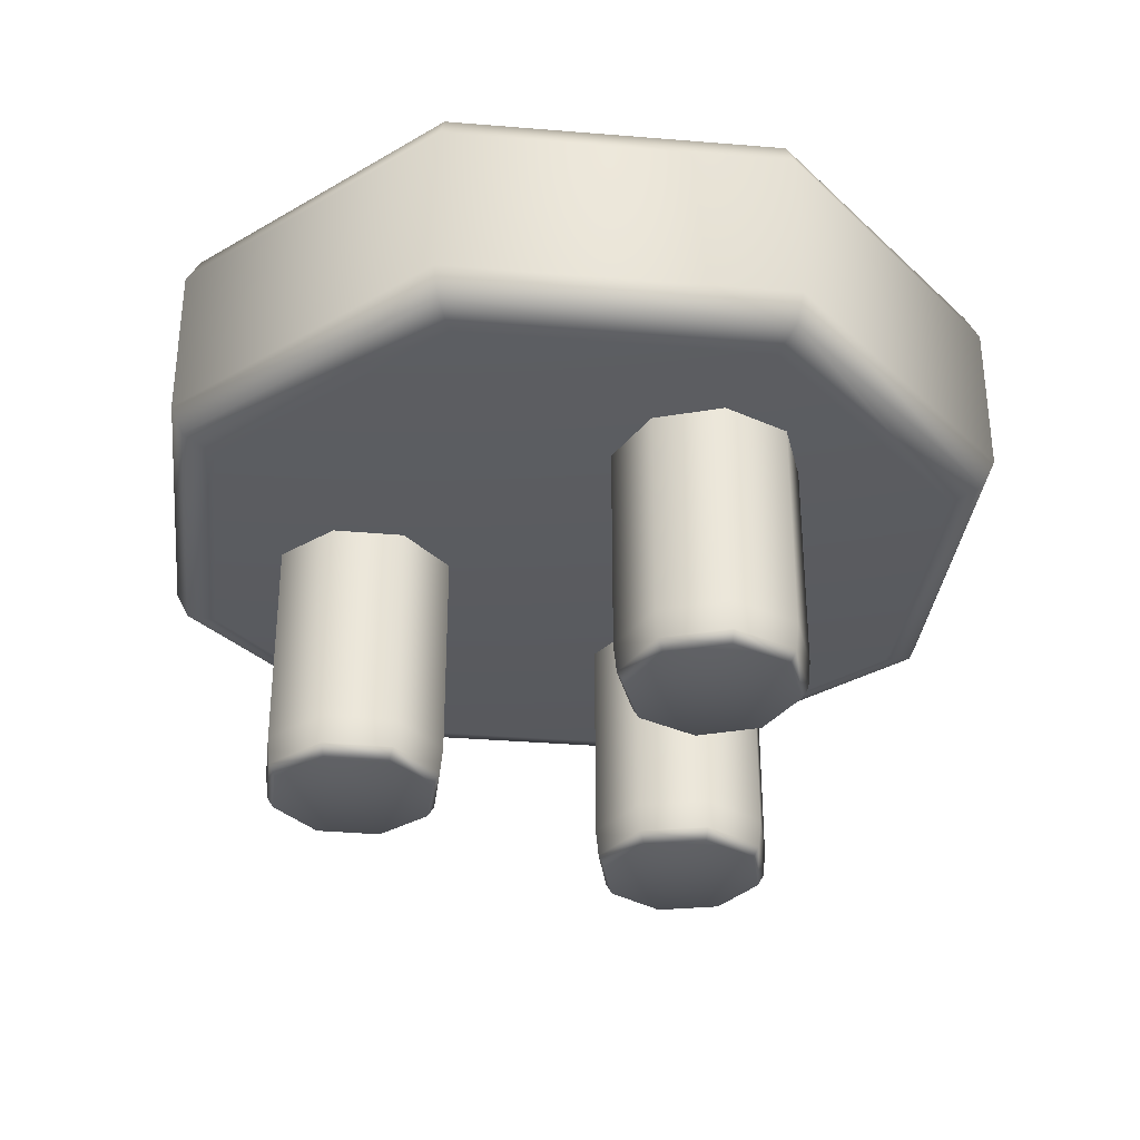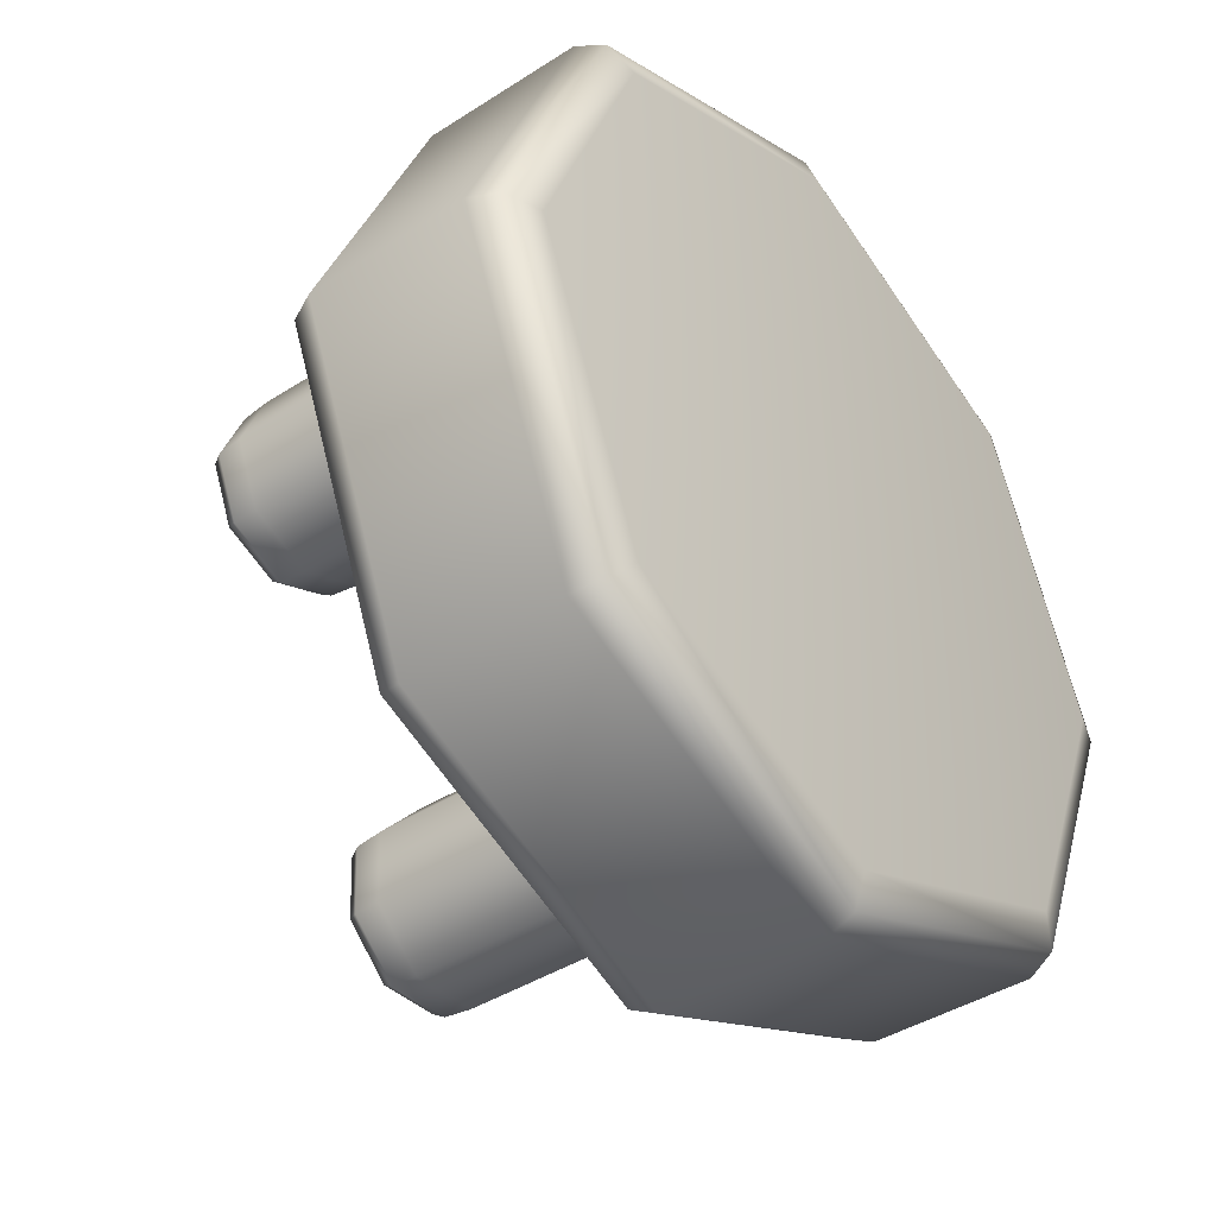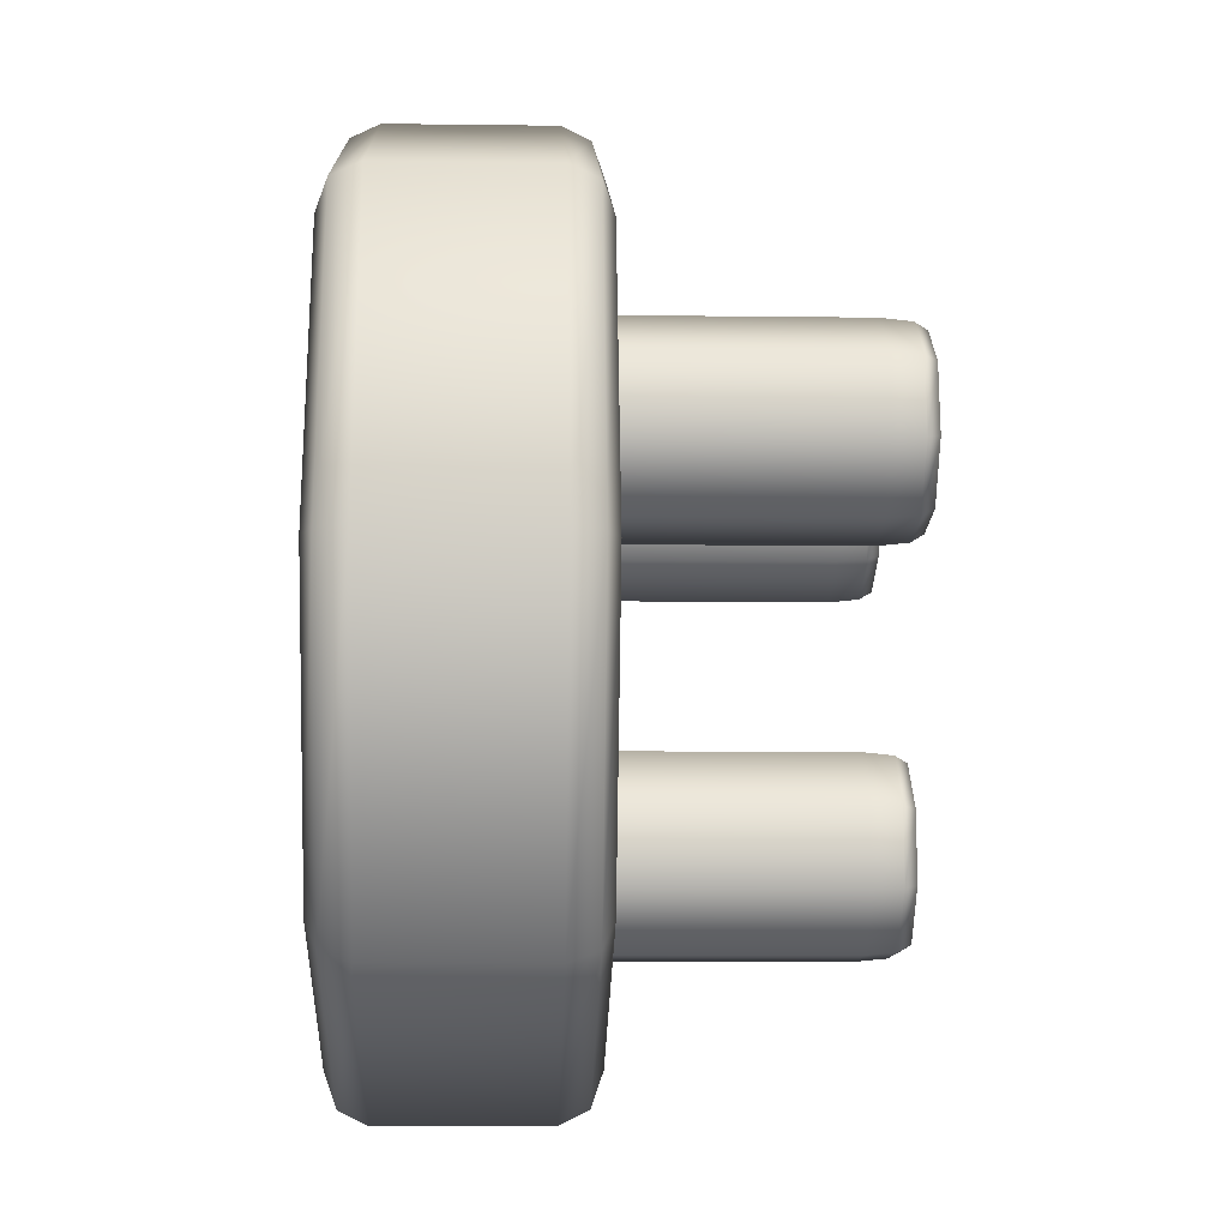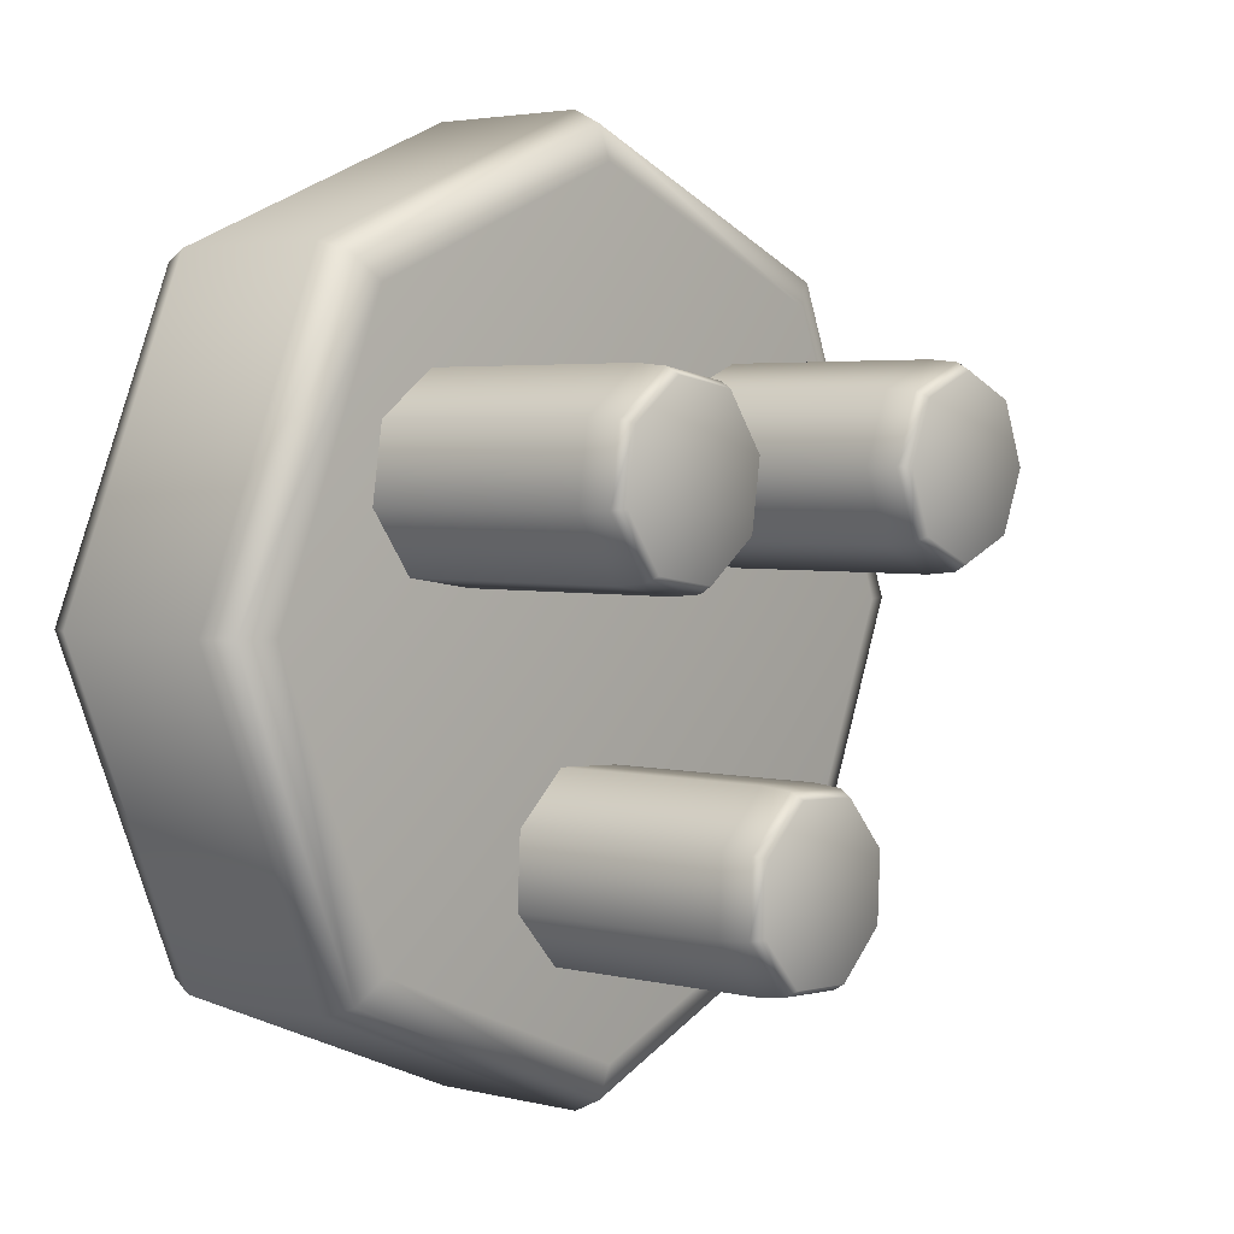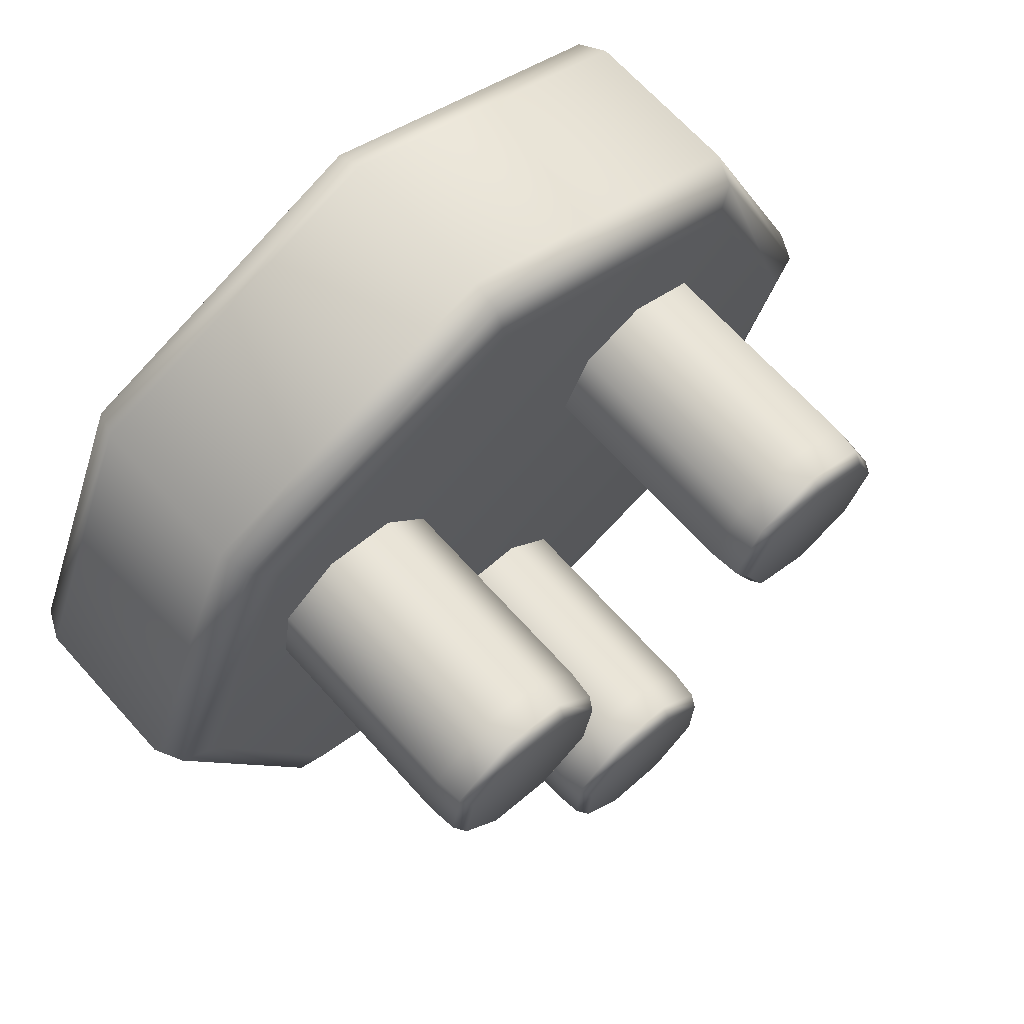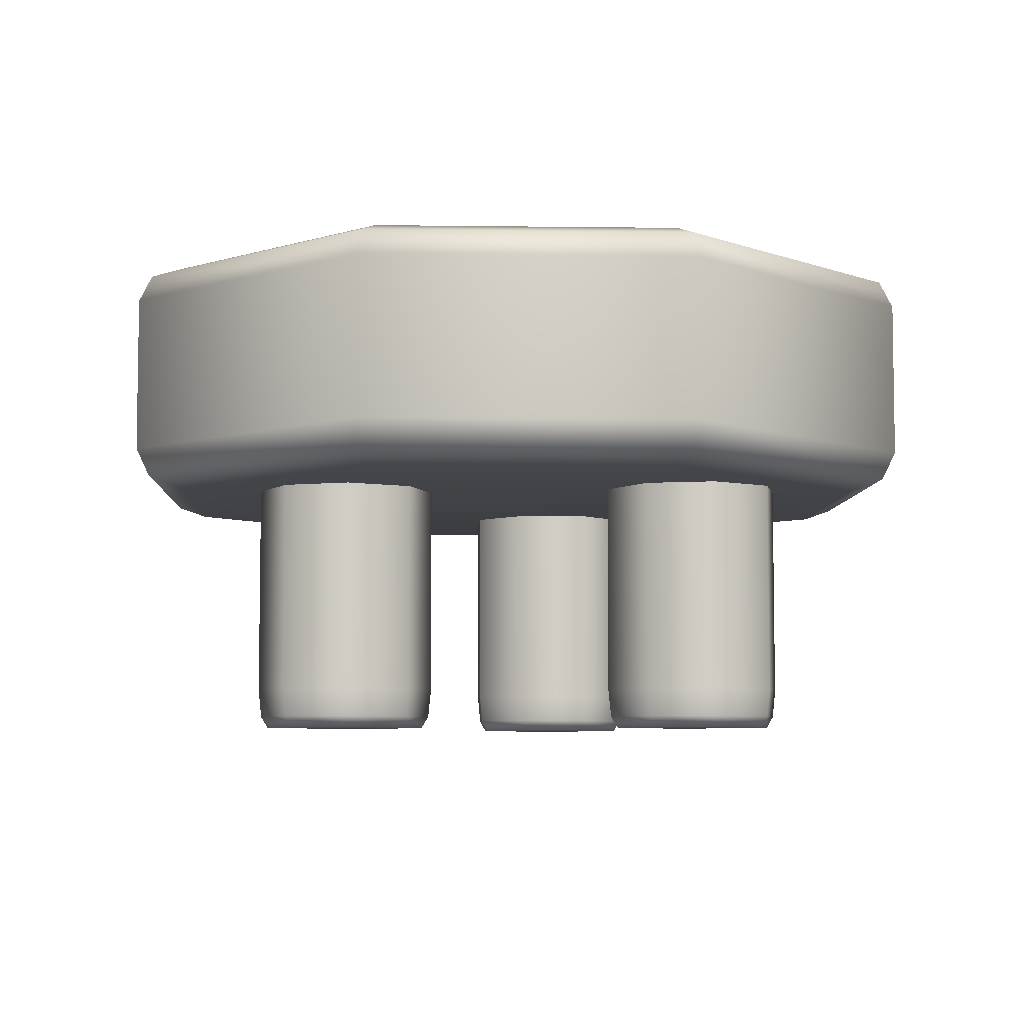
<metadata>
{"format":"obj","ext":"obj","renderer":"f3d","projection":"perspective","resolution":1024,"background":"white","views":[{"elev":-33.6,"azim":151.1,"up":"+Y"},{"elev":-40.9,"azim":128.2,"up":"+Z"},{"elev":-8.3,"azim":-92.1,"up":"+Z"},{"elev":3.3,"azim":-49.8,"up":"+Z"},{"elev":67.3,"azim":-42.0,"up":"+Z"},{"elev":-6.1,"azim":-114.8,"up":"+Y"}]}
</metadata>
<code>
g default
v 0 30.28 0
v 0 58.52 0
v 36.87 34.94 -36.87
v 35.72 31.65 -35.72
v 32.93 30.28 -32.93
v 0 34.94 -52.15
v 0 31.65 -50.51
v 0 30.28 -46.57
v -36.87 34.94 -36.87
v -35.72 31.65 -35.72
v -32.93 30.28 -32.93
v -52.15 34.94 0
v -50.51 31.65 0
v -46.57 30.28 0
v -36.87 34.94 36.87
v -35.72 31.65 35.72
v -32.93 30.28 32.93
v 0 34.94 52.15
v 0 31.65 50.51
v 0 30.28 46.57
v 36.87 34.94 36.87
v 35.72 31.65 35.72
v 32.93 30.28 32.93
v 52.15 34.94 0
v 50.51 31.65 0
v 46.57 30.28 0
v 36.87 53.86 -36.87
v 35.72 57.16 -35.72
v 32.93 58.52 -32.93
v 0 53.86 -52.15
v 0 57.16 -50.51
v 0 58.52 -46.57
v -36.87 53.86 -36.87
v -35.72 57.16 -35.72
v -32.93 58.52 -32.93
v -52.15 53.86 0
v -50.51 57.16 0
v -46.57 58.52 0
v -36.87 53.86 36.87
v -35.72 57.16 35.72
v -32.93 58.52 32.93
v 0 53.86 52.15
v 0 57.16 50.51
v 0 58.52 46.57
v 36.87 53.86 36.87
v 35.72 57.16 35.72
v 32.93 58.52 32.93
v 52.15 53.86 0
v 50.51 57.16 0
v 46.57 58.52 0
v -23.68 0 14.38
v -14.28 4.727 8.664
v -14.58 1.384 8.843
v -15.29 0 9.276
v -21.08 4.727 3.696
v -21.16 1.384 4.031
v -21.36 0 4.839
v -29.4 4.727 4.989
v -29.22 1.384 5.283
v -28.79 0 5.994
v -34.37 4.727 11.78
v -34.03 1.384 11.87
v -33.22 0 12.06
v -33.07 4.727 20.1
v -32.78 1.384 19.92
v -32.07 0 19.49
v -26.28 4.727 25.07
v -26.2 1.384 24.74
v -26 0 23.93
v -17.96 4.727 23.78
v -18.14 1.384 23.48
v -18.57 0 22.77
v -12.99 4.727 16.98
v -13.33 1.384 16.9
v -14.13 0 16.7
v -14.28 34.6 8.664
v -21.08 34.6 3.696
v -29.4 34.6 4.989
v -34.37 34.6 11.78
v -33.07 34.6 20.1
v -26.28 34.6 25.07
v -17.96 34.6 23.78
v -12.99 34.6 16.98
v 20.47 0 15.39
v 28.34 4.727 23.07
v 28.09 1.384 22.83
v 27.49 0 22.25
v 31.47 4.727 15.26
v 31.12 1.384 15.26
v 30.29 0 15.27
v 28.16 4.727 7.521
v 27.92 1.384 7.767
v 27.33 0 8.362
v 20.34 4.727 4.389
v 20.35 1.384 4.733
v 20.36 0 5.565
v 12.6 4.727 7.699
v 12.85 1.384 7.94
v 13.45 0 8.521
v 9.472 4.727 15.51
v 9.816 1.384 15.51
v 10.65 0 15.5
v 12.78 4.727 23.25
v 13.02 1.384 23.01
v 13.6 0 22.41
v 20.6 4.727 26.38
v 20.59 1.384 26.04
v 20.58 0 25.21
v 28.34 34.6 23.07
v 31.47 34.6 15.26
v 28.16 34.6 7.521
v 20.34 34.6 4.389
v 12.6 34.6 7.699
v 9.472 34.6 15.51
v 12.78 34.6 23.25
v 20.6 34.6 26.38
v -3.816 0 -25.31
v -8.507 4.727 -35.26
v -8.36 1.384 -34.95
v -8.006 0 -34.2
v -14.17 4.727 -29.03
v -13.84 1.384 -28.91
v -13.06 0 -28.63
v -13.76 4.727 -20.62
v -13.45 1.384 -20.77
v -12.7 0 -21.12
v -7.534 4.727 -14.96
v -7.417 1.384 -15.29
v -7.136 0 -16.07
v 0.8745 4.727 -15.36
v 0.7275 1.384 -15.68
v 0.3726 0 -16.43
v 6.535 4.727 -21.6
v 6.21 1.384 -21.71
v 5.427 0 -21.99
v 6.131 4.727 -30
v 5.82 1.384 -29.86
v 5.067 0 -29.5
v -0.09918 4.727 -35.66
v -0.2156 1.384 -35.34
v -0.4968 0 -34.56
v -8.507 34.6 -35.26
v -14.17 34.6 -29.03
v -13.76 34.6 -20.62
v -7.534 34.6 -14.96
v 0.8745 34.6 -15.36
v 6.535 34.6 -21.6
v 6.131 34.6 -30
v -0.09918 34.6 -35.66
g chair_low
f 3 6 30 27
f 6 9 33 30
f 9 12 36 33
f 12 15 39 36
f 15 18 42 39
f 18 21 45 42
f 21 24 48 45
f 24 3 27 48
f 8 5 1
f 11 8 1
f 14 11 1
f 17 14 1
f 20 17 1
f 23 20 1
f 26 23 1
f 5 26 1
f 29 32 2
f 32 35 2
f 35 38 2
f 38 41 2
f 41 44 2
f 44 47 2
f 47 50 2
f 50 29 2
f 3 4 7 6
f 4 5 8 7
f 6 7 10 9
f 7 8 11 10
f 9 10 13 12
f 10 11 14 13
f 12 13 16 15
f 13 14 17 16
f 15 16 19 18
f 16 17 20 19
f 18 19 22 21
f 19 20 23 22
f 21 22 25 24
f 22 23 26 25
f 5 4 25 26
f 4 3 24 25
f 27 28 49 48
f 28 29 50 49
f 29 28 31 32
f 28 27 30 31
f 32 31 34 35
f 31 30 33 34
f 35 34 37 38
f 34 33 36 37
f 38 37 40 41
f 37 36 39 40
f 41 40 43 44
f 40 39 42 43
f 44 43 46 47
f 43 42 45 46
f 47 46 49 50
f 46 45 48 49
f 52 55 77 76
f 55 58 78 77
f 58 61 79 78
f 61 64 80 79
f 64 67 81 80
f 67 70 82 81
f 70 73 83 82
f 73 52 76 83
f 57 54 51
f 60 57 51
f 63 60 51
f 66 63 51
f 69 66 51
f 72 69 51
f 75 72 51
f 54 75 51
f 52 53 56 55
f 53 54 57 56
f 55 56 59 58
f 56 57 60 59
f 58 59 62 61
f 59 60 63 62
f 61 62 65 64
f 62 63 66 65
f 64 65 68 67
f 65 66 69 68
f 67 68 71 70
f 68 69 72 71
f 70 71 74 73
f 71 72 75 74
f 54 53 74 75
f 53 52 73 74
f 85 88 110 109
f 88 91 111 110
f 91 94 112 111
f 94 97 113 112
f 97 100 114 113
f 100 103 115 114
f 103 106 116 115
f 106 85 109 116
f 90 87 84
f 93 90 84
f 96 93 84
f 99 96 84
f 102 99 84
f 105 102 84
f 108 105 84
f 87 108 84
f 85 86 89 88
f 86 87 90 89
f 88 89 92 91
f 89 90 93 92
f 91 92 95 94
f 92 93 96 95
f 94 95 98 97
f 95 96 99 98
f 97 98 101 100
f 98 99 102 101
f 100 101 104 103
f 101 102 105 104
f 103 104 107 106
f 104 105 108 107
f 87 86 107 108
f 86 85 106 107
f 118 121 143 142
f 121 124 144 143
f 124 127 145 144
f 127 130 146 145
f 130 133 147 146
f 133 136 148 147
f 136 139 149 148
f 139 118 142 149
f 123 120 117
f 126 123 117
f 129 126 117
f 132 129 117
f 135 132 117
f 138 135 117
f 141 138 117
f 120 141 117
f 118 119 122 121
f 119 120 123 122
f 121 122 125 124
f 122 123 126 125
f 124 125 128 127
f 125 126 129 128
f 127 128 131 130
f 128 129 132 131
f 130 131 134 133
f 131 132 135 134
f 133 134 137 136
f 134 135 138 137
f 136 137 140 139
f 137 138 141 140
f 120 119 140 141
f 119 118 139 140

</code>
